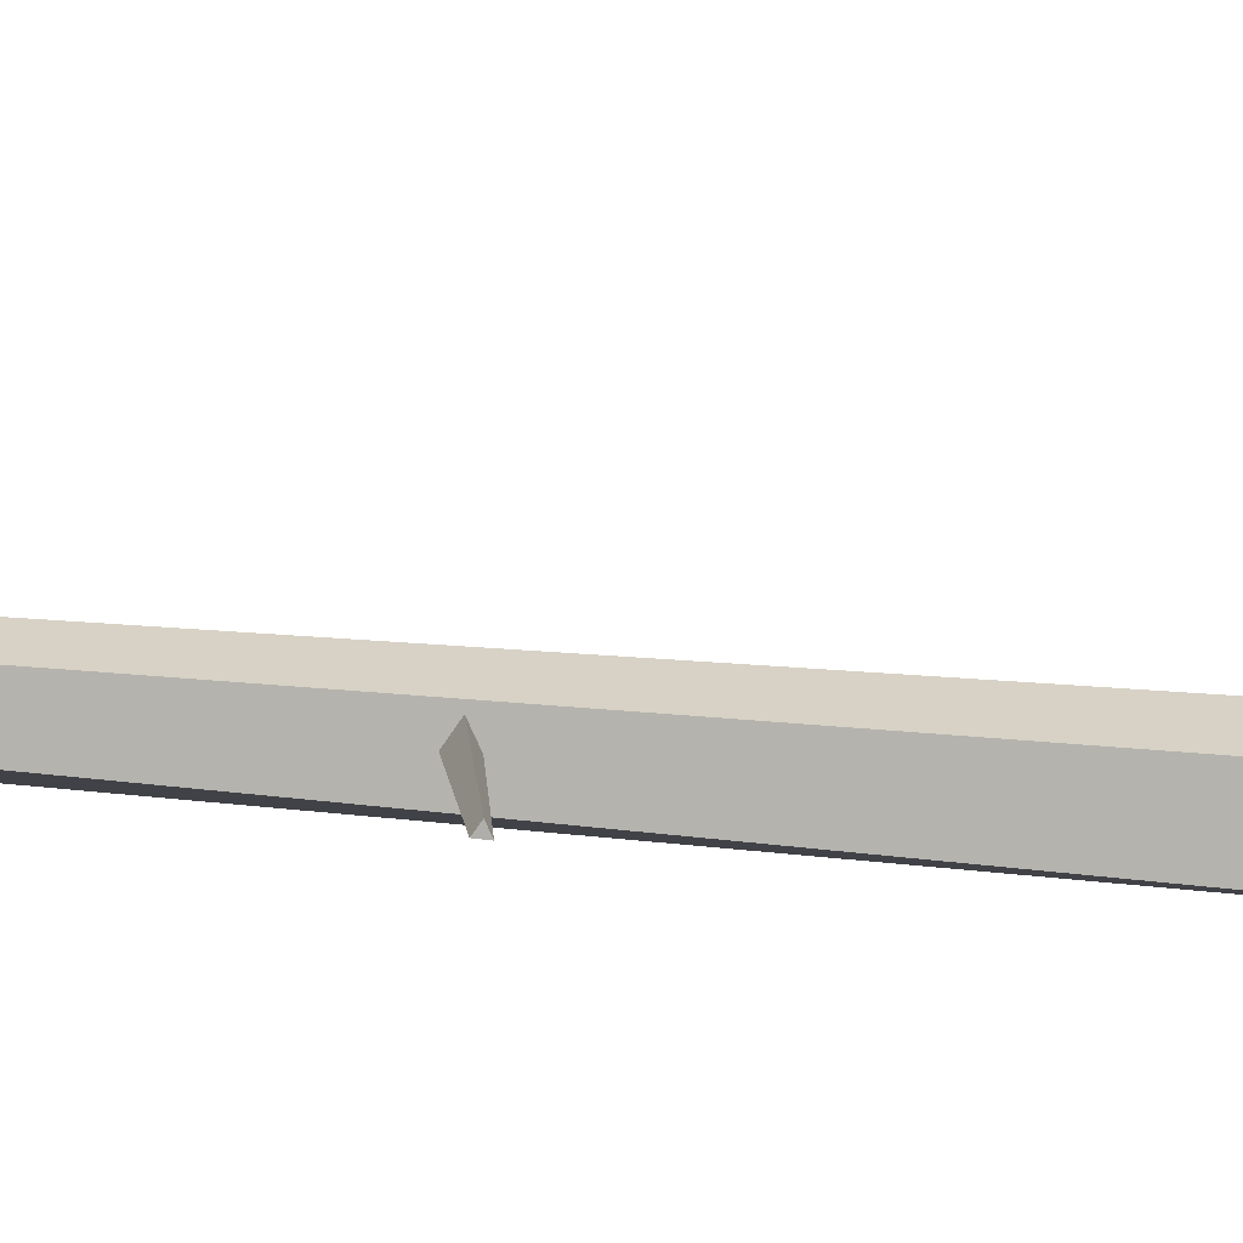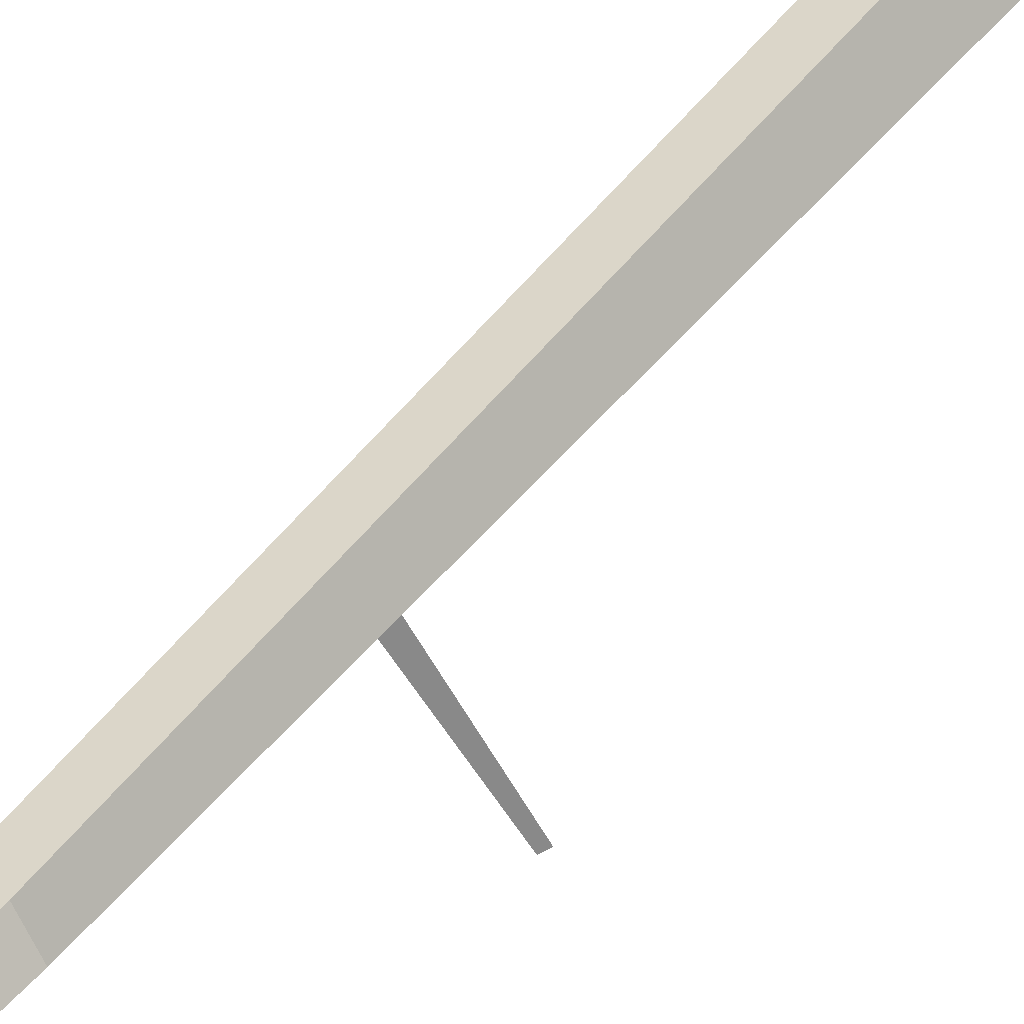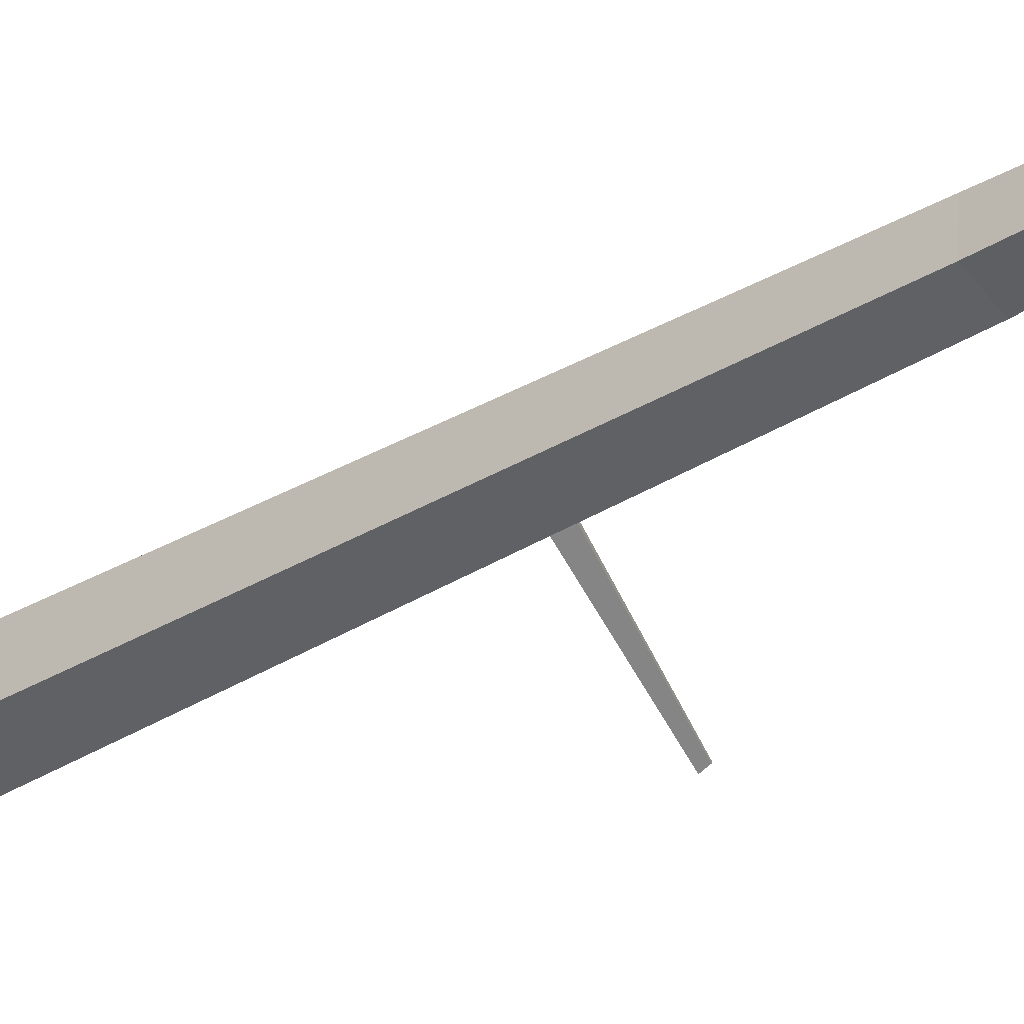
<metadata>
{"format":"obj","ext":"obj","renderer":"f3d","projection":"perspective","resolution":1024,"background":"white","views":[{"elev":-30.0,"azim":-98.8,"up":"+Z"},{"elev":45.7,"azim":-144.6,"up":"+Z"},{"elev":-32.3,"azim":131.1,"up":"+Z"}]}
</metadata>
<code>
g Pine_Tree_NoLeaves_l_02
v 0.4662 7.305 0.6572
v 0.4576 7.325 0.644
v 0.48 7.314 0.6373
v 0.03987 6.988 0.00435
v 0.0283 7.057 -0.01393
v 0.08464 7.021 -0.0419
v -0.0537 8.798 -0.02847
v -0.009116 8.834 -0.07296
v -0.01428 8.762 -0.07715
v -0.4517 8.823 -0.4527
v -0.4268 8.842 -0.4747
v -0.4329 8.805 -0.4798
v 0.2089 12.08 0.29
v 0.2024 12.1 0.284
v 0.2204 12.09 0.2821
v 0.07778 11.93 -0.007817
v 0.06379 11.97 -0.01928
v 0.1039 11.96 -0.02457
v -0.01125 4.373 0.1066
v -0.07704 4.434 0.02244
v -0.07704 4.311 0.02244
v -0.4125 4.506 0.3791
v -0.4278 4.526 0.3381
v -0.4486 4.486 0.3543
v -0.8122 4.675 0.6811
v -0.8213 4.687 0.6565
v -0.8338 4.663 0.6662
v 0.05783 5.173 0.1002
v 0.000568 5.209 0.1269
v 0.01671 5.142 0.1513
v 0.3616 5.383 0.5507
v 0.3304 5.4 0.5633
v 0.3414 5.368 0.579
v -0.05141 5.995 -0.01661
v -0.005403 6.026 -0.06348
v -0.0295 5.958 -0.07503
v -0.631 6.337 -0.5174
v -0.6115 6.346 -0.5318
v -0.6261 6.326 -0.5407
v -0.06343 0 -0.3128
v -0.2993 0 -0.02217
v -0.08861 0 0.2934
v 0.2897 0 0.1892
v 0.2773 0 -0.176
v 0.002577 9.92 -0.163
v -0.09376 9.92 -0.04403
v -0.01039 9.92 0.08436
v 0.1375 9.92 0.04474
v 0.1455 9.92 -0.1081
v -0.009422 17.14 -0.0505
v -0.01945 17.1 -0.03137
v 0.003938 17.07 -0.009836
v 0.02994 17.06 -0.01686
v 0.02497 17.13 -0.04316
v 0.2131 3.25 0.2159
v 0.1621 6.589 0.1051
v 0.2011 6.641 -0.127
v 0.2259 3.29 -0.08231
v -0.2117 3.269 0.0348
v -0.1135 6.532 -0.04409
v 0.008521 6.597 0.1459
v -0.09202 3.253 0.2976
v 0.03925 6.636 -0.2192
v -0.02703 3.186 -0.1995
v 0.1406 12.41 -0.08299
v 0.1154 14.81 -0.0799
v 0.1183 14.75 -0.01202
v 0.1339 12.37 -0.01127
v 0.04351 12.36 0.01273
v 0.07755 14.77 -0.004432
v 0.001614 14.73 -0.04374
v -0.01269 12.37 -0.04154
v 0.06658 12.4 -0.1069
v 0.05954 14.84 -0.09951
f 5 2 3 6
f 4 1 2 5
f 2 1 3
f 6 3 1 4
f 7 10 12 9
f 9 12 11 8
f 8 11 10 7
f 11 12 10
f 17 14 15 18
f 16 13 14 17
f 14 13 15
f 18 15 13 16
f 19 22 24 21
f 21 24 23 20
f 20 23 22 19
f 22 25 27 24
f 24 27 26 23
f 23 26 25 22
f 26 27 25
f 28 31 33 30
f 30 33 32 29
f 29 32 31 28
f 32 33 31
f 34 37 39 36
f 36 39 38 35
f 35 38 37 34
f 38 39 37
f 57 49 48 56
f 61 47 46 60
f 63 45 49 57
f 56 48 47 61
f 60 46 45 63
f 67 66 54 53
f 71 70 52 51
f 66 74 50 54
f 70 67 53 52
f 74 71 51 50
f 41 59 64 40
f 59 60 63 64
f 43 55 62 42
f 55 56 61 62
f 40 64 58 44
f 64 63 57 58
f 42 62 59 41
f 62 61 60 59
f 44 58 55 43
f 58 57 56 55
f 45 46 72 73
f 73 72 71 74
f 47 48 68 69
f 69 68 67 70
f 49 45 73 65
f 65 73 74 66
f 46 47 69 72
f 72 69 70 71
f 48 49 65 68
f 68 65 66 67
f 52 53 54 50
f 51 52 50

</code>
